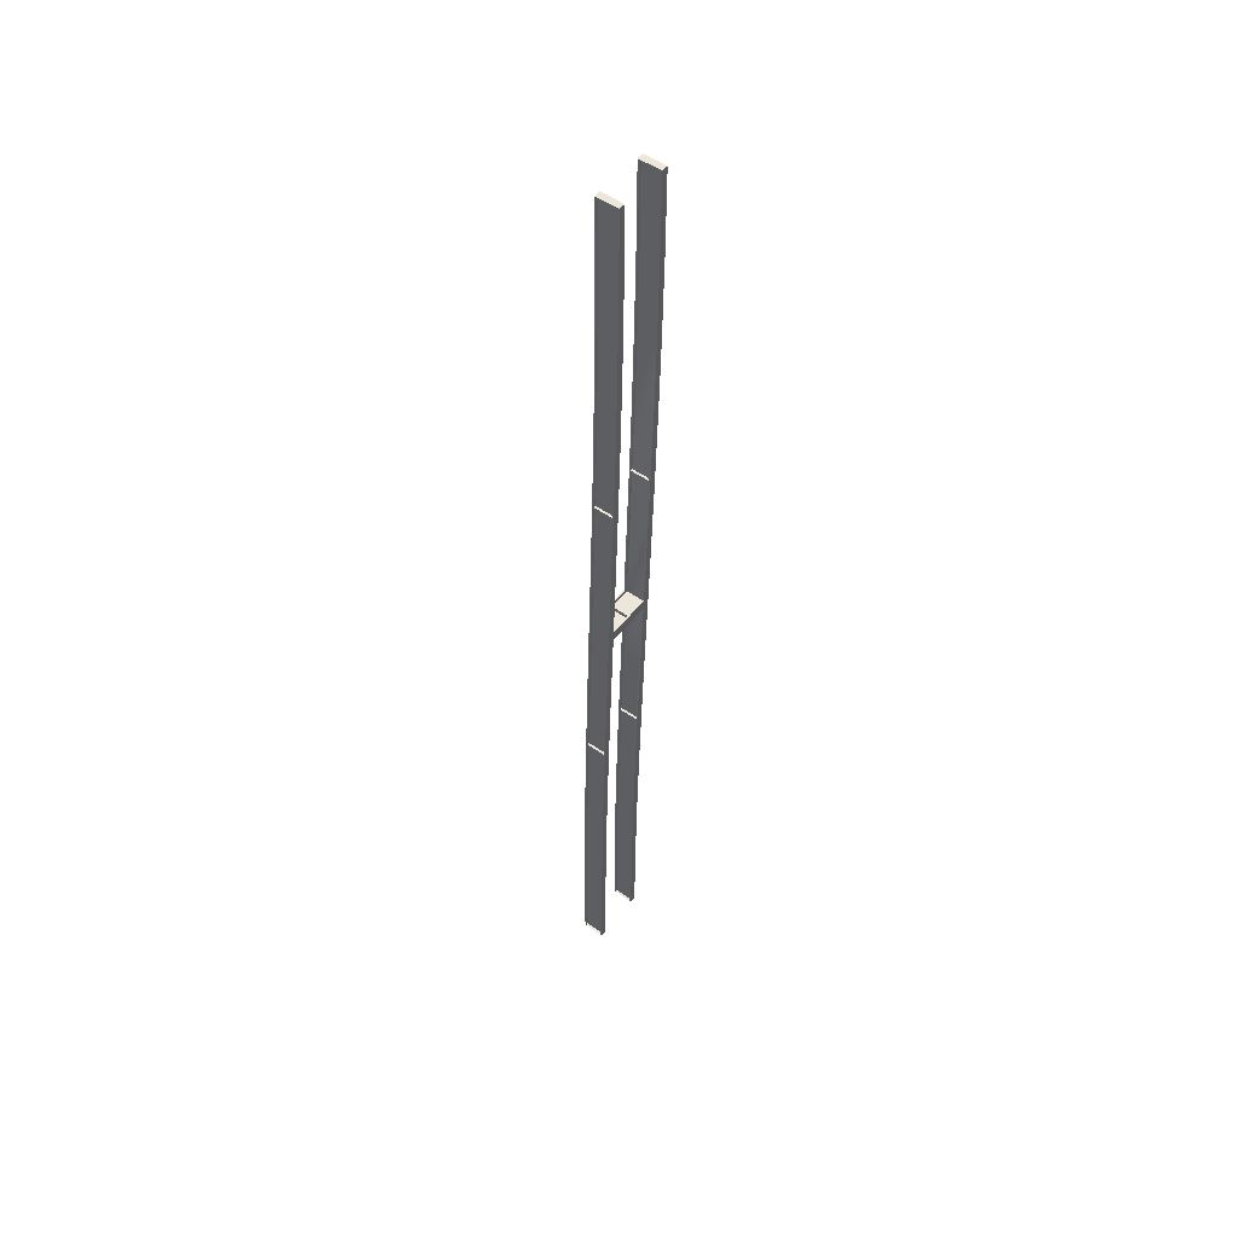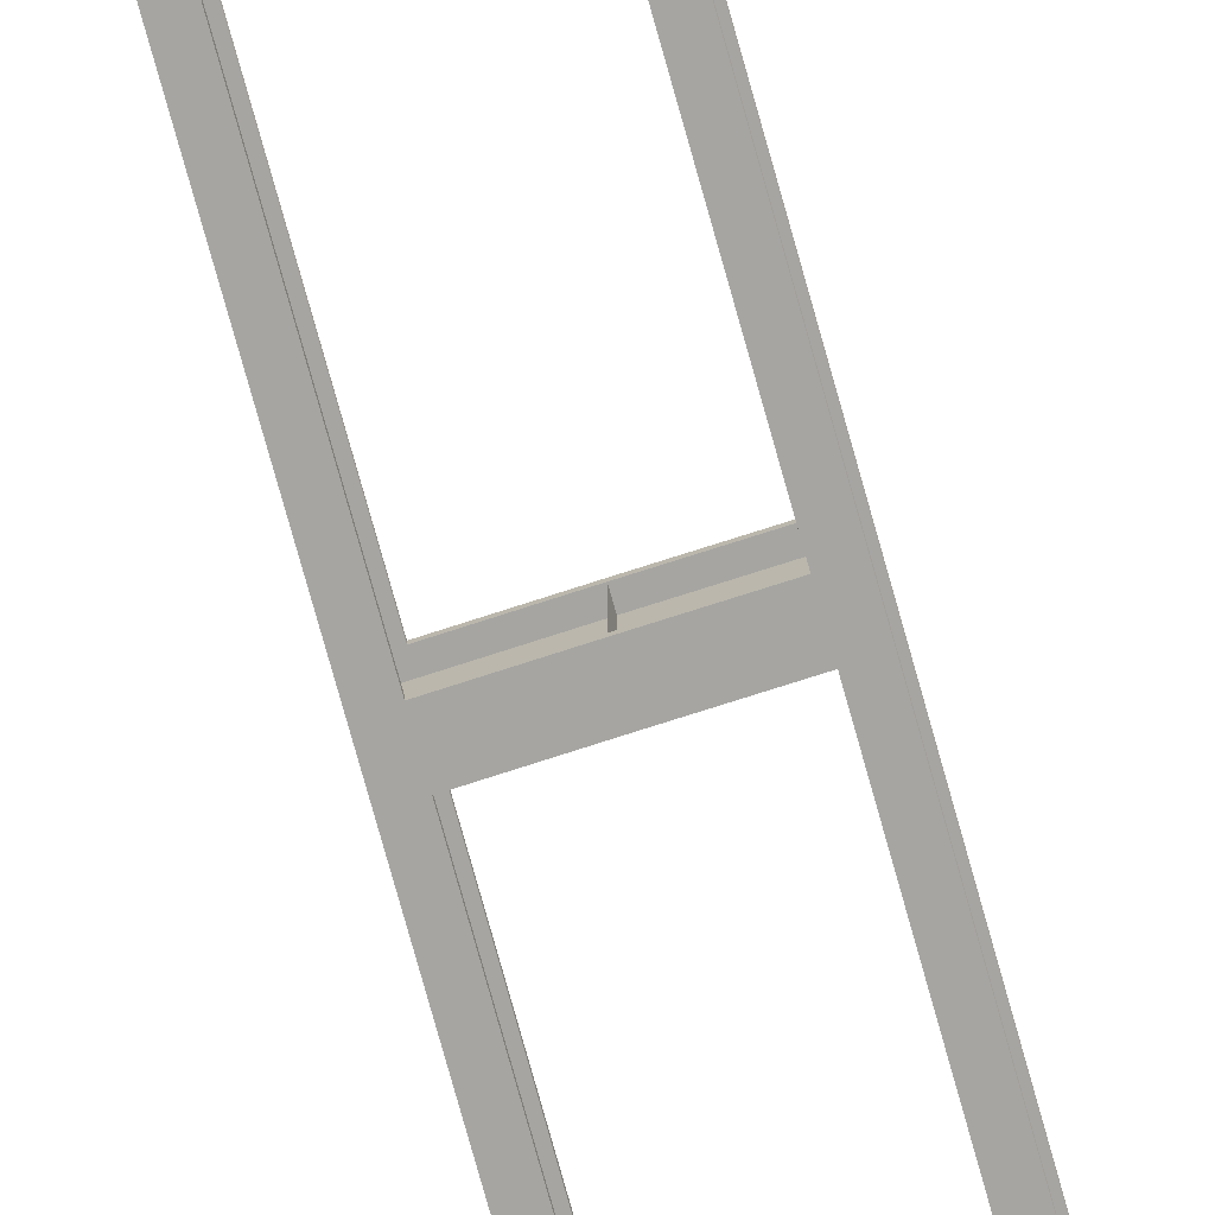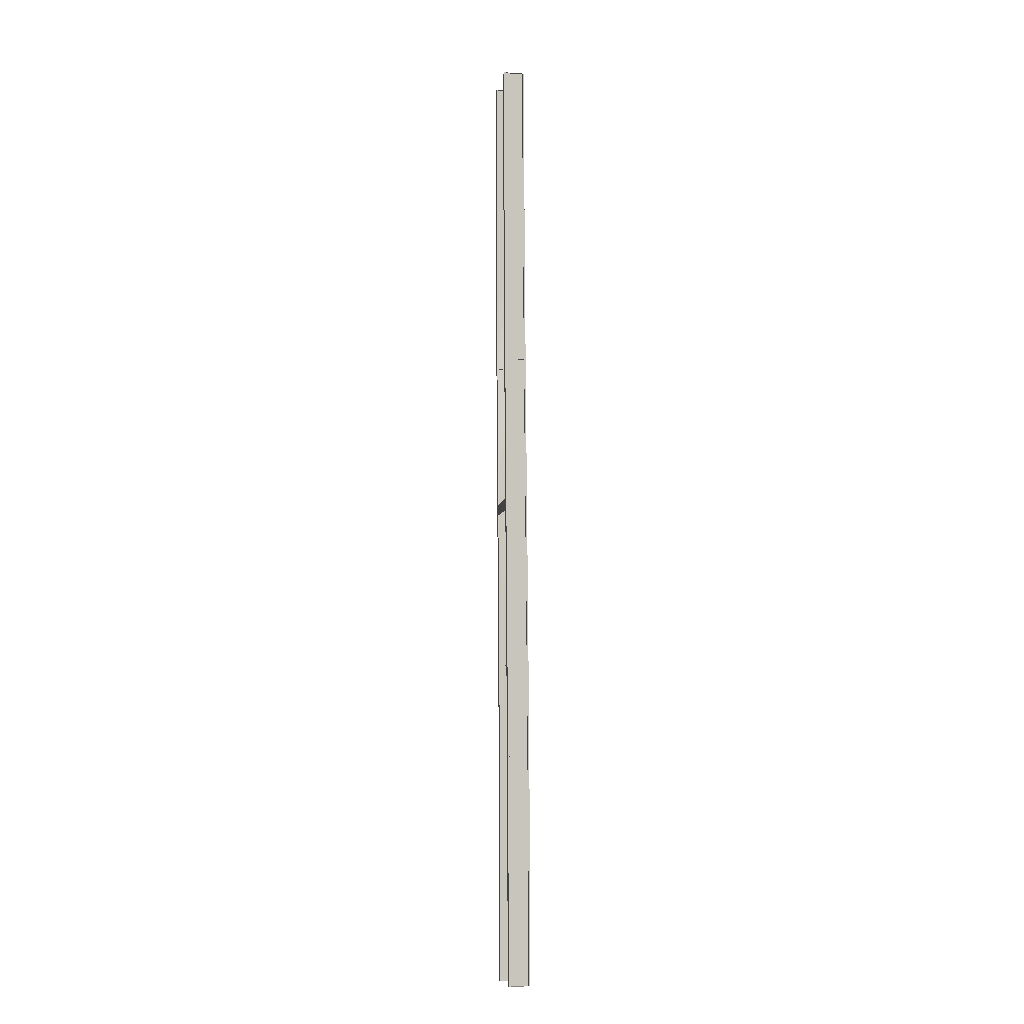
<metadata>
{"format":"obj","ext":"obj","renderer":"f3d","projection":"perspective","resolution":1024,"background":"white","views":[{"elev":52.0,"azim":-53.0,"up":"+Z"},{"elev":-73.7,"azim":-162.0,"up":"+Y"},{"elev":-8.8,"azim":-100.0,"up":"+Z"}]}
</metadata>
<code>
v  1.605 -1.65 32.01
v  1.725 -1.65 32.01
v  1.725 -0.4 32.01
v  1.605 -0.4 32.01
v  0.7454 -1.65 0.0051
v  0.7453 -0.4 0.0051
v  0.9881 -0.3999 5.338
v  0.988 -1.65 5.338
v  -0.2346 -1.65 -31.99
v  -0.3546 -1.65 -31.99
v  -0.3546 -0.4 -31.99
v  -0.2346 -0.4 -31.99
v  0.6253 -1.65 0.0051
v  0.6253 -0.4 0.0051
v  0.3827 -0.4001 -5.328
v  0.3827 -1.65 -5.328
v  0.4754 -0.4 0.0051
v  0.8953 -0.4 0.0051
v  1.138 -0.3999 5.338
v  0.7181 -0.3999 5.338
v  0.8953 -0.3 0.0051
v  0.4754 -0.3 0.0051
v  0.718 -0.2999 5.338
v  1.138 -0.2999 5.338
v  1.455 -0.4 32.01
v  1.875 -0.4 32.01
v  1.875 -0.3 32.01
v  1.455 -0.3 32.01
v  -0.0846 -0.4 -31.99
v  -0.5046 -0.4 -31.99
v  -0.5046 -0.3 -31.99
v  -0.0846 -0.3 -31.99
v  0.2327 -0.3001 -5.328
v  0.2327 -0.4001 -5.328
v  0.4753 -1.75 0.0051
v  0.8953 -1.75 0.0051
v  1.138 -1.75 5.338
v  0.7181 -1.75 5.338
v  0.8954 -1.65 0.0051
v  0.4753 -1.65 0.0051
v  0.7181 -1.65 5.338
v  1.138 -1.65 5.338
v  1.455 -1.75 32.01
v  1.875 -1.75 32.01
v  1.875 -1.65 32.01
v  1.455 -1.65 32.01
v  -0.0846 -1.75 -31.99
v  -0.5046 -1.75 -31.99
v  -0.5046 -1.65 -31.99
v  -0.0846 -1.65 -31.99
v  0.2326 -1.65 -5.328
v  0.2327 -1.75 -5.328
v  -2.855 -0.3994 0.0034
v  -2.435 -0.3994 0.0034
v  -2.193 -0.3993 5.337
v  -2.613 -0.3993 5.337
v  -2.435 -0.2994 0.0034
v  -2.855 -0.2994 0.0034
v  -2.613 -0.2993 5.337
v  -2.193 -0.2993 5.337
v  -1.875 -0.3994 32
v  -1.455 -0.3994 32
v  -1.455 -0.2994 32
v  -1.875 -0.2994 32
v  -3.415 -0.3994 -32
v  -3.835 -0.3994 -32
v  -3.835 -0.2994 -32
v  -3.415 -0.2994 -32
v  -3.098 -0.2995 -5.33
v  -3.098 -0.3995 -5.33
v  -1.725 -1.649 32
v  -1.605 -1.649 32
v  -1.605 -0.3994 32
v  -1.725 -0.3994 32
v  -2.585 -1.649 0.0034
v  -2.585 -0.3994 0.0034
v  -2.343 -0.3993 5.337
v  -2.343 -1.649 5.337
v  -3.565 -1.649 -32
v  -3.685 -1.649 -32
v  -3.685 -0.3994 -32
v  -3.565 -0.3994 -32
v  -2.705 -1.649 0.0034
v  -2.705 -0.3994 0.0034
v  -2.948 -0.3995 -5.33
v  -2.948 -1.649 -5.33
v  -2.855 -1.749 0.0034
v  -2.435 -1.749 0.0034
v  -2.193 -1.749 5.337
v  -2.613 -1.749 5.337
v  -2.435 -1.649 0.0034
v  -2.855 -1.649 0.0034
v  -2.613 -1.649 5.337
v  -2.193 -1.649 5.337
v  -1.875 -1.749 32
v  -1.455 -1.749 32
v  -1.455 -1.649 32
v  -1.875 -1.649 32
v  -3.415 -1.749 -32
v  -3.835 -1.749 -32
v  -3.835 -1.649 -32
v  -3.415 -1.649 -32
v  -3.098 -1.649 -5.33
v  -3.098 -1.75 -5.33
v  -0.196 -0.3999 -26.66
v  -0.196 -1.65 -26.66
v  -0.0894 -0.4001 -21.33
v  -0.0894 -1.65 -21.33
v  0.0717 -0.4 -15.99
v  0.0717 -1.65 -15.99
v  0.2736 -0.3999 -10.66
v  0.2735 -1.65 -10.66
v  0.5027 -0.4001 -5.328
v  0.5027 -1.65 -5.328
v  1.687 -1.65 26.67
v  1.687 -0.4001 26.67
v  1.58 -1.65 21.34
v  1.58 -0.3999 21.34
v  1.419 -1.65 16.01
v  1.419 -0.4 16.01
v  1.217 -1.65 10.67
v  1.217 -0.4001 10.67
v  1.567 -0.4001 26.67
v  1.567 -1.65 26.67
v  1.46 -0.3999 21.34
v  1.46 -1.65 21.34
v  1.299 -0.4 16.01
v  1.299 -1.65 16.01
v  1.097 -0.4001 10.67
v  1.097 -1.65 10.67
v  0.8681 -0.3999 5.338
v  0.8681 -1.65 5.338
v  -0.316 -1.65 -26.66
v  -0.316 -0.3999 -26.66
v  -0.2094 -1.65 -21.33
v  -0.2094 -0.4001 -21.33
v  -0.0483 -1.65 -15.99
v  -0.0483 -0.4 -15.99
v  0.1536 -1.65 -10.66
v  0.1536 -0.3999 -10.66
v  -0.046 -0.3999 -26.66
v  -0.466 -0.3999 -26.66
v  0.0606 -0.4001 -21.33
v  -0.3594 -0.4001 -21.33
v  0.2216 -0.4 -15.99
v  -0.1984 -0.4 -15.99
v  0.4236 -0.3999 -10.66
v  0.0036 -0.3999 -10.66
v  0.6526 -0.4001 -5.328
v  1.417 -0.4001 26.67
v  1.837 -0.4001 26.67
v  1.31 -0.3999 21.34
v  1.73 -0.3999 21.34
v  1.149 -0.4 16.01
v  1.569 -0.4 16.01
v  0.9473 -0.4001 10.67
v  1.367 -0.4001 10.67
v  -0.466 -0.2999 -26.66
v  -0.046 -0.2999 -26.66
v  -0.3594 -0.3001 -21.33
v  0.0606 -0.3001 -21.33
v  -0.1984 -0.3 -15.99
v  0.2216 -0.3 -15.99
v  0.0036 -0.2999 -10.66
v  0.4236 -0.2999 -10.66
v  0.6526 -0.3001 -5.328
v  1.837 -0.3001 26.67
v  1.417 -0.3001 26.67
v  1.73 -0.2999 21.34
v  1.31 -0.2999 21.34
v  1.569 -0.3 16.01
v  1.149 -0.3 16.01
v  1.367 -0.3001 10.67
v  0.9473 -0.3001 10.67
v  -0.046 -1.75 -26.66
v  -0.466 -1.75 -26.66
v  0.0606 -1.75 -21.33
v  -0.3594 -1.75 -21.33
v  0.2216 -1.75 -15.99
v  -0.1984 -1.75 -15.99
v  0.4236 -1.75 -10.66
v  0.0036 -1.75 -10.66
v  0.6526 -1.75 -5.328
v  1.417 -1.75 26.67
v  1.837 -1.75 26.67
v  1.31 -1.75 21.34
v  1.73 -1.75 21.34
v  1.149 -1.75 16.01
v  1.569 -1.75 16.01
v  0.9473 -1.75 10.67
v  1.367 -1.75 10.67
v  -0.466 -1.65 -26.66
v  -0.046 -1.65 -26.66
v  -0.3594 -1.65 -21.33
v  0.0606 -1.65 -21.33
v  -0.1984 -1.65 -15.99
v  0.2216 -1.65 -15.99
v  0.0036 -1.65 -10.66
v  0.4236 -1.65 -10.66
v  0.6527 -1.65 -5.328
v  1.837 -1.65 26.67
v  1.417 -1.65 26.67
v  1.73 -1.65 21.34
v  1.31 -1.65 21.34
v  1.569 -1.65 16.01
v  1.149 -1.65 16.01
v  1.367 -1.65 10.67
v  0.9472 -1.65 10.67
v  -3.377 -0.3993 -26.66
v  -3.797 -0.3993 -26.66
v  -3.27 -0.3995 -21.33
v  -3.69 -0.3995 -21.33
v  -3.109 -0.3994 -16
v  -3.529 -0.3994 -16
v  -2.907 -0.3993 -10.66
v  -3.327 -0.3993 -10.66
v  -2.678 -0.3995 -5.33
v  -1.914 -0.3995 26.67
v  -1.494 -0.3995 26.67
v  -2.021 -0.3993 21.34
v  -1.601 -0.3993 21.34
v  -2.182 -0.3994 16
v  -1.762 -0.3994 16
v  -2.384 -0.3995 10.67
v  -1.964 -0.3995 10.67
v  -3.797 -0.2993 -26.66
v  -3.377 -0.2993 -26.66
v  -3.69 -0.2995 -21.33
v  -3.27 -0.2995 -21.33
v  -3.529 -0.2994 -16
v  -3.109 -0.2994 -16
v  -3.327 -0.2993 -10.66
v  -2.907 -0.2993 -10.66
v  -2.678 -0.2995 -5.33
v  -1.494 -0.2995 26.67
v  -1.914 -0.2995 26.67
v  -1.601 -0.2993 21.34
v  -2.021 -0.2993 21.34
v  -1.762 -0.2994 16
v  -2.182 -0.2994 16
v  -1.964 -0.2995 10.67
v  -2.384 -0.2995 10.67
v  -3.527 -0.3993 -26.66
v  -3.527 -1.649 -26.66
v  -3.42 -0.3995 -21.33
v  -3.42 -1.649 -21.33
v  -3.259 -0.3994 -16
v  -3.259 -1.649 -16
v  -3.057 -0.3993 -10.66
v  -3.057 -1.649 -10.66
v  -2.828 -0.3995 -5.33
v  -2.828 -1.649 -5.33
v  -1.644 -1.649 26.67
v  -1.644 -0.3995 26.67
v  -1.751 -1.649 21.34
v  -1.751 -0.3993 21.34
v  -1.912 -1.649 16
v  -1.912 -0.3994 16
v  -2.114 -1.649 10.67
v  -2.114 -0.3995 10.67
v  -1.764 -0.3995 26.67
v  -1.764 -1.649 26.67
v  -1.871 -0.3993 21.34
v  -1.871 -1.649 21.34
v  -2.032 -0.3994 16
v  -2.032 -1.649 16
v  -2.233 -0.3995 10.67
v  -2.233 -1.649 10.67
v  -2.463 -0.3993 5.337
v  -2.463 -1.649 5.337
v  -3.647 -1.649 -26.66
v  -3.647 -0.3993 -26.66
v  -3.54 -1.649 -21.33
v  -3.54 -0.3995 -21.33
v  -3.379 -1.649 -16
v  -3.379 -0.3994 -16
v  -3.177 -1.649 -10.66
v  -3.177 -0.3993 -10.66
v  -3.377 -1.749 -26.66
v  -3.797 -1.749 -26.66
v  -3.27 -1.75 -21.33
v  -3.69 -1.75 -21.33
v  -3.109 -1.749 -16
v  -3.529 -1.749 -16
v  -2.907 -1.749 -10.66
v  -3.327 -1.749 -10.66
v  -2.678 -1.75 -5.33
v  -1.914 -1.75 26.67
v  -1.494 -1.75 26.67
v  -2.021 -1.749 21.34
v  -1.601 -1.749 21.34
v  -2.182 -1.749 16
v  -1.762 -1.749 16
v  -2.384 -1.75 10.67
v  -1.964 -1.75 10.67
v  -3.797 -1.649 -26.66
v  -3.377 -1.649 -26.66
v  -3.69 -1.649 -21.33
v  -3.27 -1.649 -21.33
v  -3.529 -1.649 -16
v  -3.109 -1.649 -16
v  -3.327 -1.649 -10.66
v  -2.907 -1.649 -10.66
v  -2.678 -1.649 -5.33
v  -1.494 -1.649 26.67
v  -1.914 -1.649 26.67
v  -1.601 -1.649 21.34
v  -2.021 -1.649 21.34
v  -1.762 -1.649 16
v  -2.182 -1.649 16
v  -1.964 -1.649 10.67
v  -2.384 -1.649 10.67
v  -3.415 -1.75 -32
v  -3.415 -0.2995 -32
v  -2.907 -1.749 -10.66
v  -2.907 -0.2994 -10.66
v  -1.964 -1.75 10.67
v  -1.964 -0.2996 10.67
v  -1.455 -0.2995 32
v  -1.455 -1.75 32
v  -0.5046 -0.2999 -32
v  -0.5046 -1.75 -32
v  0.0035 -0.2998 -10.66
v  0.0035 -1.75 -10.66
v  0.9472 -0.3 10.67
v  0.9472 -1.75 10.67
v  1.455 -1.75 32.01
v  1.455 -0.2999 32.01
v  0.7576 -0.3999 0.7052
v  0.7254 -0.4 0.0051
v  0.7254 -0.3 0.0051
v  0.7576 -0.3 0.7052
v  0.7461 -1.65 0.4552
v  0.7369 -1.65 0.2551
v  0.7369 -0.4 0.2551
v  0.7461 -0.3999 0.4552
v  0.7576 -1.75 0.7052
v  0.7254 -1.75 0.0051
v  0.7254 -1.65 0.0051
v  0.7576 -1.65 0.7052
v  -0.9465 -0.4 0.7011
v  -0.9787 -0.4 0.0011
v  -2.653 -0.3994 0.7034
v  -2.685 -0.3994 0.0034
v  -0.9787 -0.3 0.0011
v  -0.9465 -0.3 0.7011
v  -2.685 -0.2994 0.0034
v  -2.653 -0.2994 0.7034
v  -0.958 -0.3999 0.4511
v  -0.958 -1.65 0.4511
v  -2.665 -0.3993 0.4534
v  -2.665 -1.649 0.4534
v  -0.9672 -1.65 0.2511
v  -0.9672 -0.4 0.2511
v  -2.674 -1.649 0.2534
v  -2.674 -0.3994 0.2534
v  -0.9465 -1.75 0.7011
v  -0.9787 -1.75 0.0011
v  -2.653 -1.749 0.7034
v  -2.685 -1.749 0.0034
v  -0.9787 -1.65 0.0011
v  -0.9465 -1.65 0.7011
v  -2.685 -1.649 0.0034
v  -2.653 -1.649 0.7034
v  -0.9466 -1.75 0.7011
v  -0.9466 -0.3001 0.7011
g Elevated_Node_Pavement_Steel005
f 1 2 3
f 3 4 1
f 5 6 7
f 7 8 5
f 9 10 11
f 11 12 9
f 13 14 15
f 15 16 13
f 17 18 19
f 19 20 17
f 21 22 23
f 23 24 21
f 25 26 27
f 27 28 25
f 18 21 24
f 24 19 18
f 29 30 31
f 31 32 29
f 17 22 33
f 33 34 17
f 35 36 37
f 37 38 35
f 39 40 41
f 41 42 39
f 43 44 45
f 45 46 43
f 36 39 42
f 42 37 36
f 47 48 49
f 49 50 47
f 35 40 51
f 51 52 35
f 53 54 55
f 55 56 53
f 57 58 59
f 59 60 57
f 61 62 63
f 63 64 61
f 54 57 60
f 60 55 54
f 65 66 67
f 67 68 65
f 53 58 69
f 69 70 53
f 71 72 73
f 73 74 71
f 75 76 77
f 77 78 75
f 79 80 81
f 81 82 79
f 83 84 85
f 85 86 83
f 87 88 89
f 89 90 87
f 91 92 93
f 93 94 91
f 95 96 97
f 97 98 95
f 88 91 94
f 94 89 88
f 99 100 101
f 101 102 99
f 87 92 103
f 103 104 87
f 9 12 105
f 105 106 9
f 106 105 107
f 107 108 106
f 108 107 109
f 109 110 108
f 110 109 111
f 111 112 110
f 112 111 113
f 113 114 112
f 114 113 6
f 6 5 114
f 3 2 115
f 115 116 3
f 116 115 117
f 117 118 116
f 118 117 119
f 119 120 118
f 120 119 121
f 121 122 120
f 122 121 8
f 8 7 122
f 1 4 123
f 123 124 1
f 124 123 125
f 125 126 124
f 126 125 127
f 127 128 126
f 128 127 129
f 129 130 128
f 130 129 131
f 131 132 130
f 132 131 14
f 14 13 132
f 11 10 133
f 133 134 11
f 134 133 135
f 135 136 134
f 136 135 137
f 137 138 136
f 138 137 139
f 139 140 138
f 140 139 16
f 16 15 140
f 30 29 141
f 141 142 30
f 142 141 143
f 143 144 142
f 144 143 145
f 145 146 144
f 146 145 147
f 147 148 146
f 148 147 149
f 149 34 148
f 34 149 18
f 18 17 34
f 26 25 150
f 150 151 26
f 151 150 152
f 152 153 151
f 153 152 154
f 154 155 153
f 155 154 156
f 156 157 155
f 157 156 20
f 20 19 157
f 32 31 158
f 158 159 32
f 159 158 160
f 160 161 159
f 161 160 162
f 162 163 161
f 163 162 164
f 164 165 163
f 165 164 33
f 33 166 165
f 166 33 22
f 22 21 166
f 28 27 167
f 167 168 28
f 168 167 169
f 169 170 168
f 170 169 171
f 171 172 170
f 172 171 173
f 173 174 172
f 174 173 24
f 24 23 174
f 29 32 159
f 159 141 29
f 141 159 161
f 161 143 141
f 143 161 163
f 163 145 143
f 145 163 165
f 165 147 145
f 147 165 166
f 166 149 147
f 149 166 21
f 21 18 149
f 27 26 151
f 151 167 27
f 167 151 153
f 153 169 167
f 169 153 155
f 155 171 169
f 171 155 157
f 157 173 171
f 173 157 19
f 19 24 173
f 25 28 168
f 168 150 25
f 150 168 170
f 170 152 150
f 152 170 172
f 172 154 152
f 154 172 174
f 174 156 154
f 156 174 23
f 23 20 156
f 20 23 22
f 22 17 20
f 31 30 142
f 142 158 31
f 158 142 144
f 144 160 158
f 160 144 146
f 146 162 160
f 162 146 148
f 148 164 162
f 164 148 34
f 34 33 164
f 48 47 175
f 175 176 48
f 176 175 177
f 177 178 176
f 178 177 179
f 179 180 178
f 180 179 181
f 181 182 180
f 182 181 183
f 183 52 182
f 52 183 36
f 36 35 52
f 44 43 184
f 184 185 44
f 185 184 186
f 186 187 185
f 187 186 188
f 188 189 187
f 189 188 190
f 190 191 189
f 191 190 38
f 38 37 191
f 50 49 192
f 192 193 50
f 193 192 194
f 194 195 193
f 195 194 196
f 196 197 195
f 197 196 198
f 198 199 197
f 199 198 51
f 51 200 199
f 200 51 40
f 40 39 200
f 46 45 201
f 201 202 46
f 202 201 203
f 203 204 202
f 204 203 205
f 205 206 204
f 206 205 207
f 207 208 206
f 208 207 42
f 42 41 208
f 47 50 193
f 193 175 47
f 175 193 195
f 195 177 175
f 177 195 197
f 197 179 177
f 179 197 199
f 199 181 179
f 181 199 200
f 200 183 181
f 183 200 39
f 39 36 183
f 45 44 185
f 185 201 45
f 201 185 187
f 187 203 201
f 203 187 189
f 189 205 203
f 205 189 191
f 191 207 205
f 207 191 37
f 37 42 207
f 43 46 202
f 202 184 43
f 184 202 204
f 204 186 184
f 186 204 206
f 206 188 186
f 188 206 208
f 208 190 188
f 190 208 41
f 41 38 190
f 38 41 40
f 40 35 38
f 49 48 176
f 176 192 49
f 192 176 178
f 178 194 192
f 194 178 180
f 180 196 194
f 196 180 182
f 182 198 196
f 198 182 52
f 52 51 198
f 66 65 209
f 209 210 66
f 210 209 211
f 211 212 210
f 212 211 213
f 213 214 212
f 214 213 215
f 215 216 214
f 216 215 217
f 217 70 216
f 70 217 54
f 54 53 70
f 62 61 218
f 218 219 62
f 219 218 220
f 220 221 219
f 221 220 222
f 222 223 221
f 223 222 224
f 224 225 223
f 225 224 56
f 56 55 225
f 68 67 226
f 226 227 68
f 227 226 228
f 228 229 227
f 229 228 230
f 230 231 229
f 231 230 232
f 232 233 231
f 233 232 69
f 69 234 233
f 234 69 58
f 58 57 234
f 64 63 235
f 235 236 64
f 236 235 237
f 237 238 236
f 238 237 239
f 239 240 238
f 240 239 241
f 241 242 240
f 242 241 60
f 60 59 242
f 65 68 227
f 227 209 65
f 209 227 229
f 229 211 209
f 211 229 231
f 231 213 211
f 213 231 233
f 233 215 213
f 215 233 234
f 234 217 215
f 217 234 57
f 57 54 217
f 63 62 219
f 219 235 63
f 235 219 221
f 221 237 235
f 237 221 223
f 223 239 237
f 239 223 225
f 225 241 239
f 241 225 55
f 55 60 241
f 61 64 236
f 236 218 61
f 218 236 238
f 238 220 218
f 220 238 240
f 240 222 220
f 222 240 242
f 242 224 222
f 224 242 59
f 59 56 224
f 56 59 58
f 58 53 56
f 67 66 210
f 210 226 67
f 226 210 212
f 212 228 226
f 228 212 214
f 214 230 228
f 230 214 216
f 216 232 230
f 232 216 70
f 70 69 232
f 79 82 243
f 243 244 79
f 244 243 245
f 245 246 244
f 246 245 247
f 247 248 246
f 248 247 249
f 249 250 248
f 250 249 251
f 251 252 250
f 252 251 76
f 76 75 252
f 73 72 253
f 253 254 73
f 254 253 255
f 255 256 254
f 256 255 257
f 257 258 256
f 258 257 259
f 259 260 258
f 260 259 78
f 78 77 260
f 71 74 261
f 261 262 71
f 262 261 263
f 263 264 262
f 264 263 265
f 265 266 264
f 266 265 267
f 267 268 266
f 268 267 269
f 269 270 268
f 270 269 84
f 84 83 270
f 81 80 271
f 271 272 81
f 272 271 273
f 273 274 272
f 274 273 275
f 275 276 274
f 276 275 277
f 277 278 276
f 278 277 86
f 86 85 278
f 100 99 279
f 279 280 100
f 280 279 281
f 281 282 280
f 282 281 283
f 283 284 282
f 284 283 285
f 285 286 284
f 286 285 287
f 287 104 286
f 104 287 88
f 88 87 104
f 96 95 288
f 288 289 96
f 289 288 290
f 290 291 289
f 291 290 292
f 292 293 291
f 293 292 294
f 294 295 293
f 295 294 90
f 90 89 295
f 102 101 296
f 296 297 102
f 297 296 298
f 298 299 297
f 299 298 300
f 300 301 299
f 301 300 302
f 302 303 301
f 303 302 103
f 103 304 303
f 304 103 92
f 92 91 304
f 98 97 305
f 305 306 98
f 306 305 307
f 307 308 306
f 308 307 309
f 309 310 308
f 310 309 311
f 311 312 310
f 312 311 94
f 94 93 312
f 99 102 297
f 297 279 99
f 279 297 299
f 299 281 279
f 281 299 301
f 301 283 281
f 283 301 303
f 303 285 283
f 285 303 304
f 304 287 285
f 287 304 91
f 91 88 287
f 97 96 289
f 289 305 97
f 305 289 291
f 291 307 305
f 307 291 293
f 293 309 307
f 309 293 295
f 295 311 309
f 311 295 89
f 89 94 311
f 95 98 306
f 306 288 95
f 288 306 308
f 308 290 288
f 290 308 310
f 310 292 290
f 292 310 312
f 312 294 292
f 294 312 93
f 93 90 294
f 90 93 92
f 92 87 90
f 101 100 280
f 280 296 101
f 296 280 282
f 282 298 296
f 298 282 284
f 284 300 298
f 300 284 286
f 286 302 300
f 302 286 104
f 104 103 302
f 313 314 67
f 67 100 313
f 315 316 232
f 232 286 315
f 317 318 242
f 242 294 317
f 64 319 320
f 320 95 64
f 232 316 315
f 315 286 232
f 242 318 317
f 317 294 242
f 47 32 321
f 321 322 47
f 181 165 323
f 323 324 181
f 191 173 325
f 325 326 191
f 27 44 327
f 327 328 27
f 165 181 324
f 324 323 165
f 173 191 326
f 326 325 173
f 329 330 331
f 331 332 329
f 333 334 335
f 335 336 333
f 337 338 339
f 339 340 337
f 330 329 341
f 341 342 330
f 342 341 343
f 343 344 342
f 332 331 345
f 345 346 332
f 346 345 347
f 347 348 346
f 329 332 346
f 346 341 329
f 341 346 348
f 348 343 341
f 331 330 342
f 342 345 331
f 345 342 344
f 344 347 345
f 333 336 349
f 349 350 333
f 350 349 351
f 351 352 350
f 335 334 353
f 353 354 335
f 354 353 355
f 355 356 354
f 338 337 357
f 357 358 338
f 358 357 359
f 359 360 358
f 340 339 361
f 361 362 340
f 362 361 363
f 363 364 362
f 337 340 362
f 362 357 337
f 357 362 364
f 364 359 357
f 339 338 358
f 358 361 339
f 361 358 360
f 360 363 361
f 365 366 345
f 345 358 365
f 345 366 365
f 365 358 345

</code>
